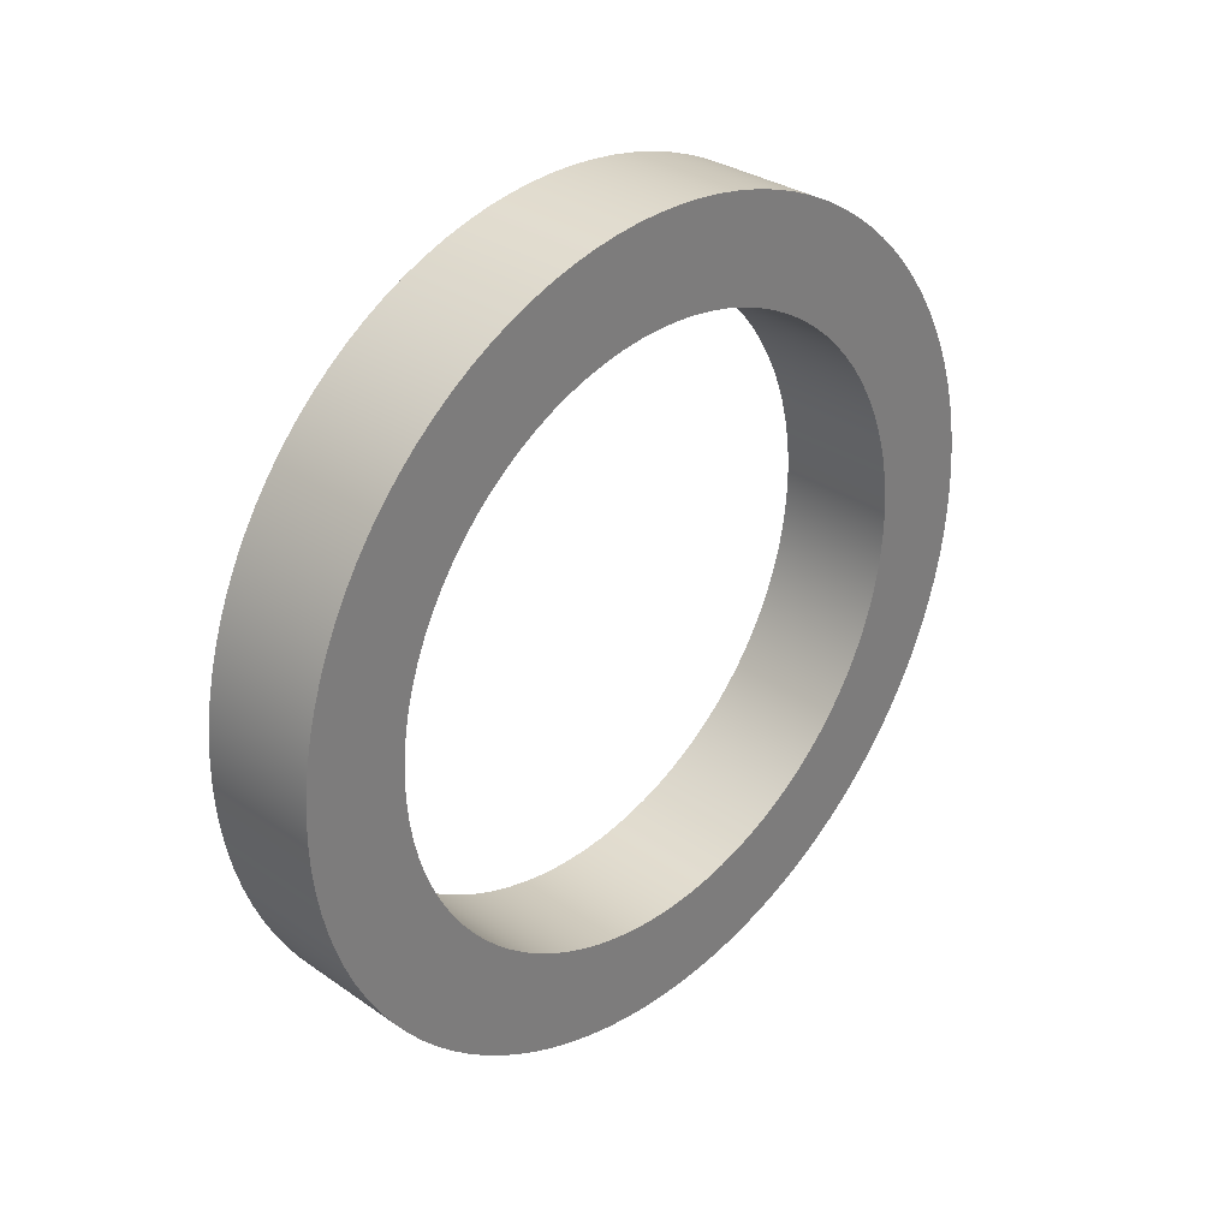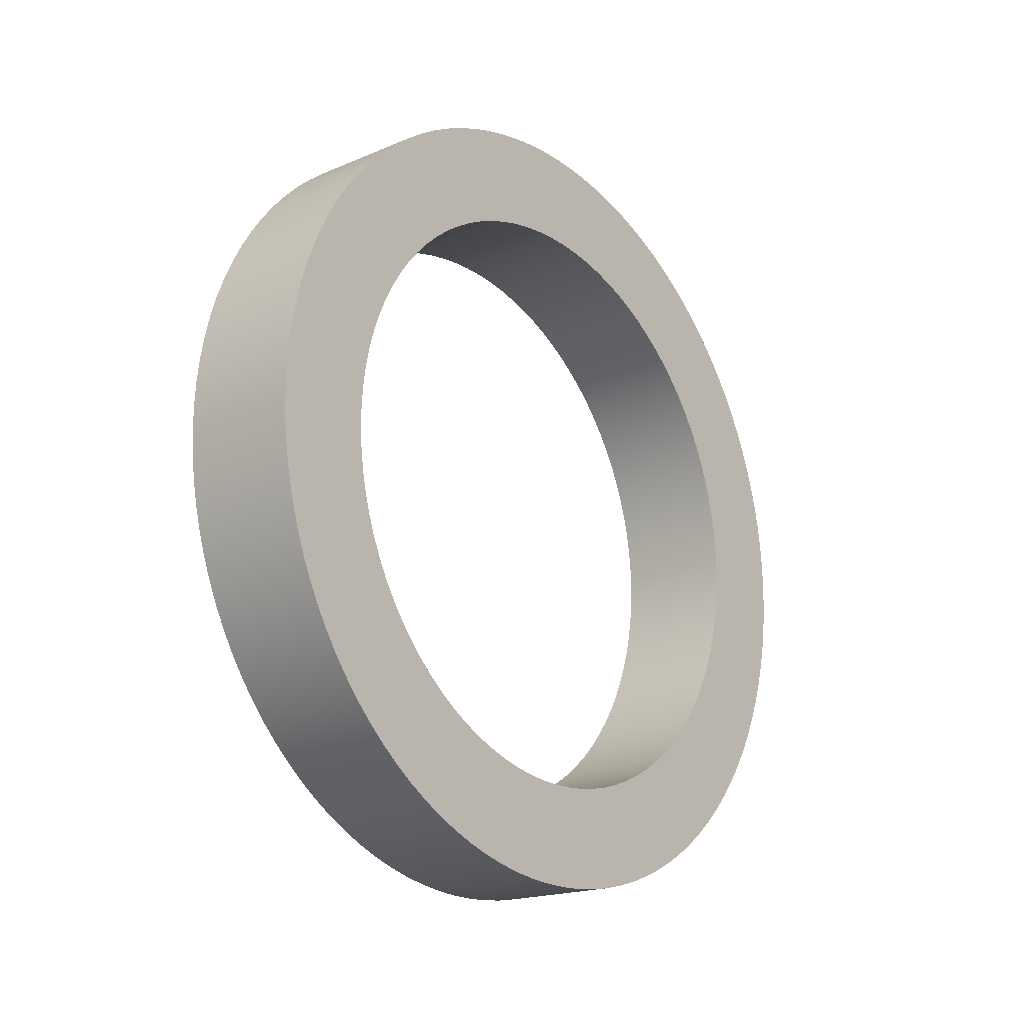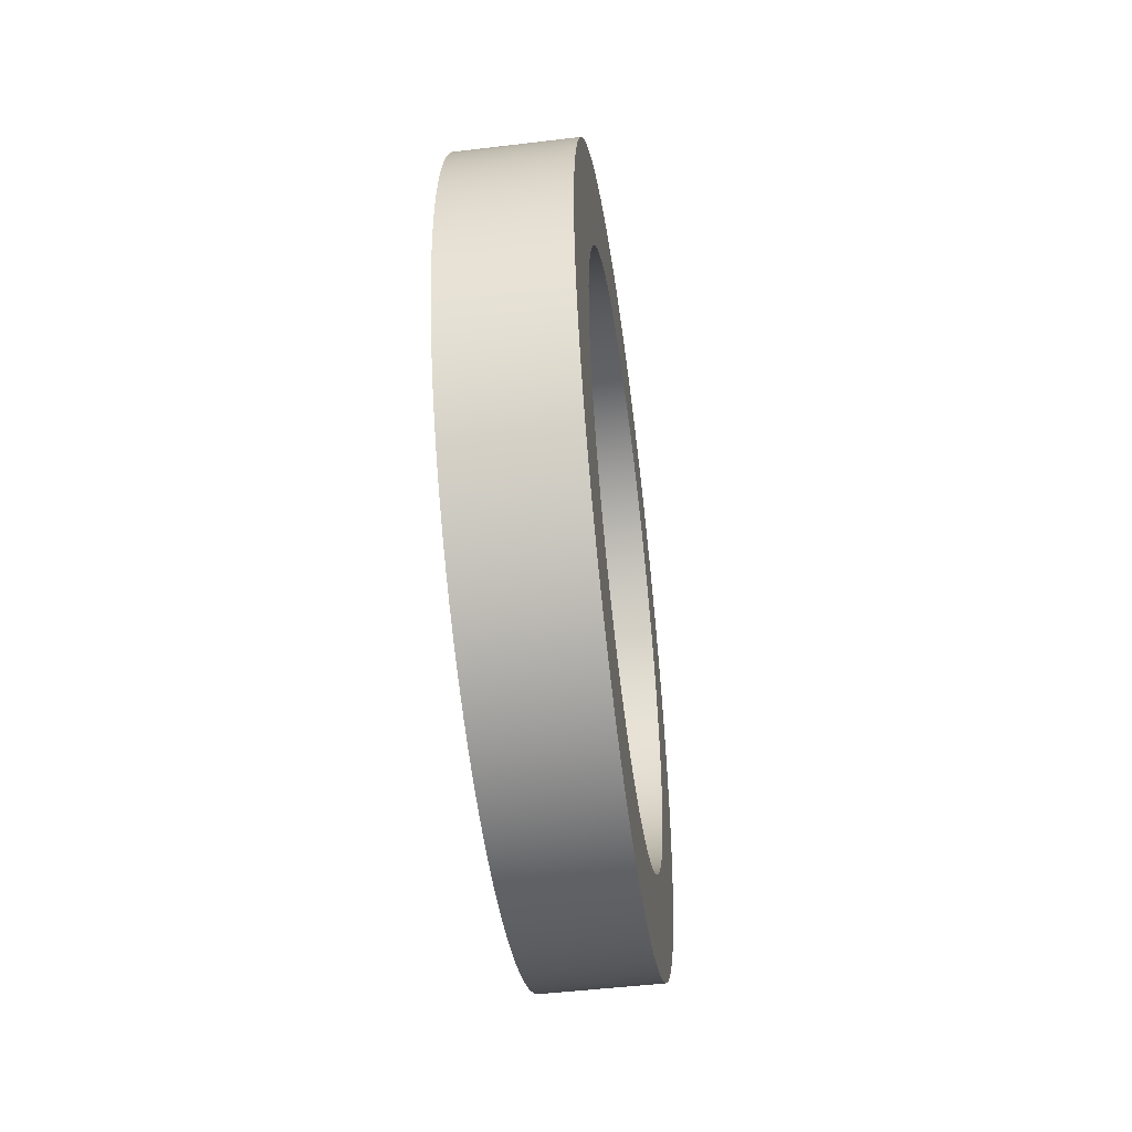
<metadata>
{"format":"obj","ext":"obj","renderer":"f3d","projection":"perspective","resolution":1024,"background":"white","views":[{"elev":31.6,"azim":-135.6,"up":"+Z"},{"elev":-19.0,"azim":38.7,"up":"+Y"},{"elev":-49.1,"azim":7.6,"up":"+Z"}]}
</metadata>
<code>
g vent-2b
v 800 330 1725
v 800 335.2 1725
v 800 340.3 1726
v 800 345.4 1727
v 800 350.5 1728
v 800 355.4 1729
v 800 360.2 1731
v 800 364.9 1734
v 800 369.4 1736
v 800 373.7 1739
v 800 377.8 1742
v 800 381.6 1746
v 800 385.3 1749
v 800 388.6 1753
v 800 391.7 1757
v 800 394.5 1762
v 800 397 1766
v 800 399.2 1771
v 800 401 1776
v 800 402.5 1781
v 800 403.7 1786
v 800 404.5 1791
v 800 404.9 1796
v 800 405 1801
v 800 404.7 1806
v 800 404.1 1812
v 800 403.1 1817
v 800 401.8 1822
v 800 400.1 1827
v 800 398.1 1831
v 800 395.8 1836
v 800 393.2 1840
v 800 390.2 1845
v 800 387 1849
v 800 383.5 1853
v 800 379.7 1856
v 800 375.7 1859
v 800 371.5 1862
v 800 367.1 1865
v 800 362.5 1868
v 800 357.8 1870
v 800 352.9 1871
v 800 347.9 1873
v 800 342.9 1874
v 800 337.8 1875
v 800 332.6 1875
v 800 327.4 1875
v 800 322.2 1875
v 800 317.1 1874
v 800 312.1 1873
v 800 307.1 1871
v 800 302.2 1870
v 800 297.5 1868
v 800 292.9 1865
v 800 288.5 1862
v 800 284.3 1859
v 800 280.3 1856
v 800 276.5 1853
v 800 273 1849
v 800 269.8 1845
v 800 266.8 1840
v 800 264.2 1836
v 800 261.9 1831
v 800 259.9 1827
v 800 258.2 1822
v 800 256.9 1817
v 800 255.9 1812
v 800 255.3 1806
v 800 255 1801
v 800 255.1 1796
v 800 255.5 1791
v 800 256.3 1786
v 800 257.5 1781
v 800 259 1776
v 800 260.8 1771
v 800 263 1766
v 800 265.5 1762
v 800 268.3 1757
v 800 271.4 1753
v 800 274.7 1749
v 800 278.4 1746
v 800 282.2 1742
v 800 286.3 1739
v 800 290.6 1736
v 800 295.1 1734
v 800 299.8 1731
v 800 304.6 1729
v 800 309.5 1728
v 800 314.6 1727
v 800 319.7 1726
v 800 324.8 1725
v 800 330 1700
v 800 324 1700
v 800 318.1 1701
v 800 312.1 1702
v 800 306.3 1703
v 800 300.5 1704
v 800 294.9 1706
v 800 289.3 1709
v 800 283.9 1711
v 800 278.7 1714
v 800 273.7 1717
v 800 268.8 1721
v 800 264.2 1725
v 800 259.8 1729
v 800 255.7 1733
v 800 251.8 1738
v 800 248.2 1742
v 800 244.9 1747
v 800 241.9 1753
v 800 239.3 1758
v 800 236.9 1763
v 800 234.9 1769
v 800 233.2 1775
v 800 231.9 1781
v 800 230.9 1787
v 800 230.3 1793
v 800 230 1799
v 800 230.1 1804
v 800 230.5 1810
v 800 231.4 1816
v 800 232.5 1822
v 800 234 1828
v 800 235.9 1834
v 800 238 1839
v 800 240.6 1845
v 800 243.4 1850
v 800 246.5 1855
v 800 250 1860
v 800 253.7 1865
v 800 257.7 1869
v 800 262 1873
v 800 266.5 1877
v 800 271.2 1881
v 800 276.2 1884
v 800 281.3 1887
v 800 286.6 1890
v 800 292.1 1893
v 800 297.7 1895
v 800 303.4 1896
v 800 309.2 1898
v 800 315.1 1899
v 800 321 1900
v 800 327 1900
v 800 333 1900
v 800 339 1900
v 800 344.9 1899
v 800 350.8 1898
v 800 356.6 1896
v 800 362.3 1895
v 800 367.9 1893
v 800 373.4 1890
v 800 378.7 1887
v 800 383.8 1884
v 800 388.8 1881
v 800 393.5 1877
v 800 398 1873
v 800 402.3 1869
v 800 406.3 1865
v 800 410 1860
v 800 413.5 1855
v 800 416.6 1850
v 800 419.4 1845
v 800 422 1839
v 800 424.1 1834
v 800 426 1828
v 800 427.5 1822
v 800 428.6 1816
v 800 429.5 1810
v 800 429.9 1804
v 800 430 1799
v 800 429.7 1793
v 800 429.1 1787
v 800 428.1 1781
v 800 426.8 1775
v 800 425.1 1769
v 800 423.1 1763
v 800 420.7 1758
v 800 418.1 1753
v 800 415.1 1747
v 800 411.8 1742
v 800 408.2 1738
v 800 404.3 1733
v 800 400.2 1729
v 800 395.8 1725
v 800 391.2 1721
v 800 386.3 1717
v 800 381.3 1714
v 800 376.1 1711
v 800 370.7 1709
v 800 365.1 1706
v 800 359.5 1704
v 800 353.7 1703
v 800 347.9 1702
v 800 341.9 1701
v 800 336 1700
v 830 330 1725
v 830 335.2 1725
v 830 340.3 1726
v 830 345.4 1727
v 830 350.5 1728
v 830 355.4 1729
v 830 360.2 1731
v 830 364.9 1734
v 830 369.4 1736
v 830 373.7 1739
v 830 377.8 1742
v 830 381.6 1746
v 830 385.3 1749
v 830 388.6 1753
v 830 391.7 1757
v 830 394.5 1762
v 830 397 1766
v 830 399.2 1771
v 830 401 1776
v 830 402.5 1781
v 830 403.7 1786
v 830 404.5 1791
v 830 404.9 1796
v 830 405 1801
v 830 404.7 1806
v 830 404.1 1812
v 830 403.1 1817
v 830 401.8 1822
v 830 400.1 1827
v 830 398.1 1831
v 830 395.8 1836
v 830 393.2 1840
v 830 390.2 1845
v 830 387 1849
v 830 383.5 1853
v 830 379.7 1856
v 830 375.7 1859
v 830 371.5 1862
v 830 367.1 1865
v 830 362.5 1868
v 830 357.8 1870
v 830 352.9 1871
v 830 347.9 1873
v 830 342.9 1874
v 830 337.8 1875
v 830 332.6 1875
v 830 327.4 1875
v 830 322.2 1875
v 830 317.1 1874
v 830 312.1 1873
v 830 307.1 1871
v 830 302.2 1870
v 830 297.5 1868
v 830 292.9 1865
v 830 288.5 1862
v 830 284.3 1859
v 830 280.3 1856
v 830 276.5 1853
v 830 273 1849
v 830 269.8 1845
v 830 266.8 1840
v 830 264.2 1836
v 830 261.9 1831
v 830 259.9 1827
v 830 258.2 1822
v 830 256.9 1817
v 830 255.9 1812
v 830 255.3 1806
v 830 255 1801
v 830 255.1 1796
v 830 255.5 1791
v 830 256.3 1786
v 830 257.5 1781
v 830 259 1776
v 830 260.8 1771
v 830 263 1766
v 830 265.5 1762
v 830 268.3 1757
v 830 271.4 1753
v 830 274.7 1749
v 830 278.4 1746
v 830 282.2 1742
v 830 286.3 1739
v 830 290.6 1736
v 830 295.1 1734
v 830 299.8 1731
v 830 304.6 1729
v 830 309.5 1728
v 830 314.6 1727
v 830 319.7 1726
v 830 324.8 1725
v 830 330 1700
v 830 324 1700
v 830 318.1 1701
v 830 312.1 1702
v 830 306.3 1703
v 830 300.5 1704
v 830 294.9 1706
v 830 289.3 1709
v 830 283.9 1711
v 830 278.7 1714
v 830 273.7 1717
v 830 268.8 1721
v 830 264.2 1725
v 830 259.8 1729
v 830 255.7 1733
v 830 251.8 1738
v 830 248.2 1742
v 830 244.9 1747
v 830 241.9 1753
v 830 239.3 1758
v 830 236.9 1763
v 830 234.9 1769
v 830 233.2 1775
v 830 231.9 1781
v 830 230.9 1787
v 830 230.3 1793
v 830 230 1799
v 830 230.1 1804
v 830 230.5 1810
v 830 231.4 1816
v 830 232.5 1822
v 830 234 1828
v 830 235.9 1834
v 830 238 1839
v 830 240.6 1845
v 830 243.4 1850
v 830 246.5 1855
v 830 250 1860
v 830 253.7 1865
v 830 257.7 1869
v 830 262 1873
v 830 266.5 1877
v 830 271.2 1881
v 830 276.2 1884
v 830 281.3 1887
v 830 286.6 1890
v 830 292.1 1893
v 830 297.7 1895
v 830 303.4 1896
v 830 309.2 1898
v 830 315.1 1899
v 830 321 1900
v 830 327 1900
v 830 333 1900
v 830 339 1900
v 830 344.9 1899
v 830 350.8 1898
v 830 356.6 1896
v 830 362.3 1895
v 830 367.9 1893
v 830 373.4 1890
v 830 378.7 1887
v 830 383.8 1884
v 830 388.8 1881
v 830 393.5 1877
v 830 398 1873
v 830 402.3 1869
v 830 406.3 1865
v 830 410 1860
v 830 413.5 1855
v 830 416.6 1850
v 830 419.4 1845
v 830 422 1839
v 830 424.1 1834
v 830 426 1828
v 830 427.5 1822
v 830 428.6 1816
v 830 429.5 1810
v 830 429.9 1804
v 830 430 1799
v 830 429.7 1793
v 830 429.1 1787
v 830 428.1 1781
v 830 426.8 1775
v 830 425.1 1769
v 830 423.1 1763
v 830 420.7 1758
v 830 418.1 1753
v 830 415.1 1747
v 830 411.8 1742
v 830 408.2 1738
v 830 404.3 1733
v 830 400.2 1729
v 830 395.8 1725
v 830 391.2 1721
v 830 386.3 1717
v 830 381.3 1714
v 830 376.1 1711
v 830 370.7 1709
v 830 365.1 1706
v 830 359.5 1704
v 830 353.7 1703
v 830 347.9 1702
v 830 341.9 1701
v 830 336 1700
f 2 196 1
f 1 196 92
f 1 92 93
f 196 2 195
f 195 2 3
f 195 3 194
f 194 3 4
f 194 4 193
f 193 4 5
f 193 5 192
f 192 5 6
f 192 6 191
f 191 6 7
f 191 7 190
f 190 7 189
f 189 7 8
f 189 8 188
f 188 8 9
f 188 9 187
f 187 9 10
f 187 10 186
f 186 10 11
f 186 11 185
f 185 11 12
f 185 12 184
f 184 12 13
f 184 13 183
f 183 13 14
f 183 14 182
f 182 14 181
f 181 14 15
f 181 15 180
f 180 15 16
f 180 16 179
f 179 16 17
f 179 17 178
f 178 17 18
f 178 18 177
f 177 18 19
f 177 19 176
f 176 19 20
f 176 20 175
f 175 20 174
f 174 20 21
f 174 21 173
f 173 21 22
f 173 22 172
f 172 22 23
f 172 23 171
f 171 23 24
f 171 24 170
f 170 24 25
f 170 25 169
f 169 25 26
f 169 26 168
f 168 26 27
f 168 27 167
f 167 27 166
f 166 27 28
f 166 28 165
f 165 28 29
f 165 29 164
f 164 29 30
f 164 30 163
f 163 30 31
f 163 31 162
f 162 31 32
f 162 32 161
f 161 32 33
f 161 33 160
f 160 33 34
f 160 34 159
f 159 34 158
f 158 34 35
f 158 35 157
f 157 35 36
f 157 36 156
f 156 36 37
f 156 37 155
f 155 37 38
f 155 38 154
f 154 38 39
f 154 39 153
f 153 39 40
f 153 40 152
f 152 40 151
f 151 40 41
f 151 41 150
f 150 41 42
f 150 42 149
f 149 42 43
f 149 43 148
f 148 43 44
f 148 44 147
f 147 44 45
f 147 45 146
f 146 45 46
f 146 46 145
f 145 46 144
f 144 46 47
f 144 47 143
f 143 47 48
f 143 48 142
f 142 48 49
f 142 49 141
f 141 49 50
f 141 50 140
f 140 50 51
f 140 51 139
f 139 51 52
f 139 52 138
f 138 52 53
f 138 53 137
f 137 53 136
f 136 53 54
f 136 54 135
f 135 54 55
f 135 55 134
f 134 55 56
f 134 56 133
f 133 56 57
f 133 57 132
f 132 57 58
f 132 58 131
f 131 58 59
f 131 59 130
f 130 59 129
f 129 59 60
f 129 60 128
f 128 60 61
f 128 61 127
f 127 61 62
f 127 62 126
f 126 62 63
f 126 63 125
f 125 63 64
f 125 64 124
f 124 64 65
f 124 65 123
f 123 65 66
f 123 66 122
f 122 66 121
f 121 66 67
f 121 67 120
f 120 67 68
f 120 68 119
f 119 68 69
f 119 69 118
f 118 69 70
f 118 70 117
f 117 70 71
f 117 71 116
f 116 71 72
f 116 72 115
f 115 72 73
f 115 73 114
f 114 73 113
f 113 73 74
f 113 74 112
f 112 74 75
f 112 75 111
f 111 75 76
f 111 76 110
f 110 76 77
f 110 77 109
f 109 77 78
f 109 78 108
f 108 78 79
f 108 79 107
f 107 79 106
f 106 79 80
f 106 80 105
f 105 80 81
f 105 81 104
f 104 81 82
f 104 82 103
f 103 82 83
f 103 83 102
f 102 83 84
f 102 84 101
f 101 84 85
f 101 85 100
f 100 85 86
f 100 86 99
f 99 86 98
f 98 86 87
f 98 87 97
f 97 87 88
f 97 88 96
f 96 88 89
f 96 89 95
f 95 89 90
f 95 90 94
f 94 90 91
f 94 91 93
f 93 91 1
f 91 287 1
f 1 287 197
f 1 197 2
f 2 197 198
f 2 198 3
f 3 198 199
f 3 199 4
f 4 199 200
f 4 200 5
f 5 200 201
f 5 201 6
f 6 201 202
f 6 202 7
f 7 202 203
f 7 203 8
f 8 203 204
f 8 204 9
f 9 204 205
f 9 205 10
f 10 205 206
f 10 206 11
f 11 206 207
f 11 207 12
f 12 207 208
f 12 208 13
f 13 208 209
f 13 209 14
f 14 209 210
f 14 210 15
f 15 210 211
f 15 211 16
f 16 211 212
f 16 212 17
f 17 212 213
f 17 213 18
f 18 213 214
f 18 214 19
f 19 214 215
f 19 215 20
f 20 215 216
f 20 216 21
f 21 216 217
f 21 217 22
f 22 217 218
f 22 218 23
f 23 218 219
f 23 219 24
f 24 219 220
f 24 220 25
f 25 220 221
f 25 221 26
f 26 221 222
f 26 222 27
f 27 222 223
f 27 223 28
f 28 223 224
f 28 224 29
f 29 224 225
f 29 225 30
f 30 225 226
f 30 226 31
f 31 226 227
f 31 227 32
f 32 227 228
f 32 228 33
f 33 228 229
f 33 229 34
f 34 229 230
f 34 230 35
f 35 230 231
f 35 231 36
f 36 231 232
f 36 232 37
f 37 232 233
f 37 233 38
f 38 233 234
f 38 234 39
f 39 234 235
f 39 235 40
f 40 235 236
f 40 236 41
f 41 236 237
f 41 237 42
f 42 237 238
f 42 238 43
f 43 238 239
f 43 239 44
f 44 239 240
f 44 240 45
f 45 240 241
f 45 241 46
f 46 241 242
f 46 242 47
f 47 242 243
f 47 243 48
f 48 243 244
f 48 244 49
f 49 244 245
f 49 245 50
f 50 245 246
f 50 246 51
f 51 246 247
f 51 247 52
f 52 247 248
f 52 248 53
f 53 248 249
f 53 249 54
f 54 249 250
f 54 250 55
f 55 250 251
f 55 251 56
f 56 251 252
f 56 252 57
f 57 252 253
f 57 253 58
f 58 253 254
f 58 254 59
f 59 254 255
f 59 255 60
f 60 255 256
f 60 256 61
f 61 256 257
f 61 257 62
f 62 257 258
f 62 258 63
f 63 258 259
f 63 259 64
f 64 259 260
f 64 260 65
f 65 260 261
f 65 261 66
f 66 261 262
f 66 262 67
f 67 262 263
f 67 263 68
f 68 263 264
f 68 264 69
f 69 264 265
f 69 265 70
f 70 265 266
f 70 266 71
f 71 266 267
f 71 267 72
f 72 267 268
f 72 268 73
f 73 268 269
f 73 269 74
f 74 269 270
f 74 270 75
f 75 270 271
f 75 271 76
f 76 271 272
f 76 272 77
f 77 272 273
f 77 273 78
f 78 273 274
f 78 274 79
f 79 274 275
f 79 275 80
f 80 275 276
f 80 276 81
f 81 276 277
f 81 277 82
f 82 277 278
f 82 278 83
f 83 278 279
f 83 279 84
f 84 279 280
f 84 280 85
f 85 280 281
f 85 281 86
f 86 281 282
f 86 282 87
f 87 282 283
f 87 283 88
f 88 283 284
f 88 284 89
f 89 284 285
f 89 285 90
f 90 285 286
f 90 286 91
f 91 286 287
f 196 392 92
f 92 392 288
f 92 288 93
f 93 288 289
f 93 289 94
f 94 289 290
f 94 290 95
f 95 290 291
f 95 291 96
f 96 291 292
f 96 292 97
f 97 292 293
f 97 293 98
f 98 293 294
f 98 294 99
f 99 294 295
f 99 295 100
f 100 295 296
f 100 296 101
f 101 296 297
f 101 297 102
f 102 297 298
f 102 298 103
f 103 298 299
f 103 299 104
f 104 299 300
f 104 300 105
f 105 300 301
f 105 301 106
f 106 301 302
f 106 302 107
f 107 302 303
f 107 303 108
f 108 303 304
f 108 304 109
f 109 304 305
f 109 305 110
f 110 305 306
f 110 306 111
f 111 306 307
f 111 307 112
f 112 307 308
f 112 308 113
f 113 308 309
f 113 309 114
f 114 309 310
f 114 310 115
f 115 310 311
f 115 311 116
f 116 311 312
f 116 312 117
f 117 312 313
f 117 313 118
f 118 313 314
f 118 314 119
f 119 314 315
f 119 315 120
f 120 315 316
f 120 316 121
f 121 316 317
f 121 317 122
f 122 317 318
f 122 318 123
f 123 318 319
f 123 319 124
f 124 319 320
f 124 320 125
f 125 320 321
f 125 321 126
f 126 321 322
f 126 322 127
f 127 322 323
f 127 323 128
f 128 323 324
f 128 324 129
f 129 324 325
f 129 325 130
f 130 325 326
f 130 326 131
f 131 326 327
f 131 327 132
f 132 327 328
f 132 328 133
f 133 328 329
f 133 329 134
f 134 329 330
f 134 330 135
f 135 330 331
f 135 331 136
f 136 331 332
f 136 332 137
f 137 332 333
f 137 333 138
f 138 333 334
f 138 334 139
f 139 334 335
f 139 335 140
f 140 335 336
f 140 336 141
f 141 336 337
f 141 337 142
f 142 337 338
f 142 338 143
f 143 338 339
f 143 339 144
f 144 339 340
f 144 340 145
f 145 340 341
f 145 341 146
f 146 341 342
f 146 342 147
f 147 342 343
f 147 343 148
f 148 343 344
f 148 344 149
f 149 344 345
f 149 345 150
f 150 345 346
f 150 346 151
f 151 346 347
f 151 347 152
f 152 347 348
f 152 348 153
f 153 348 349
f 153 349 154
f 154 349 350
f 154 350 155
f 155 350 351
f 155 351 156
f 156 351 352
f 156 352 157
f 157 352 353
f 157 353 158
f 158 353 354
f 158 354 159
f 159 354 355
f 159 355 160
f 160 355 356
f 160 356 161
f 161 356 357
f 161 357 162
f 162 357 358
f 162 358 163
f 163 358 359
f 163 359 164
f 164 359 360
f 164 360 165
f 165 360 361
f 165 361 166
f 166 361 362
f 166 362 167
f 167 362 363
f 167 363 168
f 168 363 364
f 168 364 169
f 169 364 365
f 169 365 170
f 170 365 366
f 170 366 171
f 171 366 367
f 171 367 172
f 172 367 368
f 172 368 173
f 173 368 369
f 173 369 174
f 174 369 370
f 174 370 175
f 175 370 371
f 175 371 176
f 176 371 372
f 176 372 177
f 177 372 373
f 177 373 178
f 178 373 374
f 178 374 179
f 179 374 375
f 179 375 180
f 180 375 376
f 180 376 181
f 181 376 377
f 181 377 182
f 182 377 378
f 182 378 183
f 183 378 379
f 183 379 184
f 184 379 380
f 184 380 185
f 185 380 381
f 185 381 186
f 186 381 382
f 186 382 187
f 187 382 383
f 187 383 188
f 188 383 384
f 188 384 189
f 189 384 385
f 189 385 190
f 190 385 386
f 190 386 191
f 191 386 387
f 191 387 192
f 192 387 388
f 192 388 193
f 193 388 389
f 193 389 194
f 194 389 390
f 194 390 195
f 195 390 391
f 195 391 196
f 196 391 392
f 287 289 197
f 197 289 288
f 197 288 392
f 289 287 290
f 290 287 286
f 290 286 291
f 291 286 285
f 291 285 292
f 292 285 284
f 292 284 293
f 293 284 283
f 293 283 294
f 294 283 282
f 294 282 295
f 295 282 296
f 296 282 281
f 296 281 297
f 297 281 280
f 297 280 298
f 298 280 279
f 298 279 299
f 299 279 278
f 299 278 300
f 300 278 277
f 300 277 301
f 301 277 276
f 301 276 302
f 302 276 275
f 302 275 303
f 303 275 304
f 304 275 274
f 304 274 305
f 305 274 273
f 305 273 306
f 306 273 272
f 306 272 307
f 307 272 271
f 307 271 308
f 308 271 270
f 308 270 309
f 309 270 269
f 309 269 310
f 310 269 311
f 311 269 268
f 311 268 312
f 312 268 267
f 312 267 313
f 313 267 266
f 313 266 314
f 314 266 265
f 314 265 315
f 315 265 264
f 315 264 316
f 316 264 263
f 316 263 317
f 317 263 262
f 317 262 318
f 318 262 319
f 319 262 261
f 319 261 320
f 320 261 260
f 320 260 321
f 321 260 259
f 321 259 322
f 322 259 258
f 322 258 323
f 323 258 257
f 323 257 324
f 324 257 256
f 324 256 325
f 325 256 255
f 325 255 326
f 326 255 327
f 327 255 254
f 327 254 328
f 328 254 253
f 328 253 329
f 329 253 252
f 329 252 330
f 330 252 251
f 330 251 331
f 331 251 250
f 331 250 332
f 332 250 249
f 332 249 333
f 333 249 334
f 334 249 248
f 334 248 335
f 335 248 247
f 335 247 336
f 336 247 246
f 336 246 337
f 337 246 245
f 337 245 338
f 338 245 244
f 338 244 339
f 339 244 243
f 339 243 340
f 340 243 242
f 340 242 341
f 341 242 342
f 342 242 241
f 342 241 343
f 343 241 240
f 343 240 344
f 344 240 239
f 344 239 345
f 345 239 238
f 345 238 346
f 346 238 237
f 346 237 347
f 347 237 236
f 347 236 348
f 348 236 349
f 349 236 235
f 349 235 350
f 350 235 234
f 350 234 351
f 351 234 233
f 351 233 352
f 352 233 232
f 352 232 353
f 353 232 231
f 353 231 354
f 354 231 230
f 354 230 355
f 355 230 356
f 356 230 229
f 356 229 357
f 357 229 228
f 357 228 358
f 358 228 227
f 358 227 359
f 359 227 226
f 359 226 360
f 360 226 225
f 360 225 361
f 361 225 224
f 361 224 362
f 362 224 223
f 362 223 363
f 363 223 364
f 364 223 222
f 364 222 365
f 365 222 221
f 365 221 366
f 366 221 220
f 366 220 367
f 367 220 219
f 367 219 368
f 368 219 218
f 368 218 369
f 369 218 217
f 369 217 370
f 370 217 216
f 370 216 371
f 371 216 372
f 372 216 215
f 372 215 373
f 373 215 214
f 373 214 374
f 374 214 213
f 374 213 375
f 375 213 212
f 375 212 376
f 376 212 211
f 376 211 377
f 377 211 210
f 377 210 378
f 378 210 379
f 379 210 209
f 379 209 380
f 380 209 208
f 380 208 381
f 381 208 207
f 381 207 382
f 382 207 206
f 382 206 383
f 383 206 205
f 383 205 384
f 384 205 204
f 384 204 385
f 385 204 203
f 385 203 386
f 386 203 387
f 387 203 202
f 387 202 388
f 388 202 201
f 388 201 389
f 389 201 200
f 389 200 390
f 390 200 199
f 390 199 391
f 391 199 198
f 391 198 392
f 392 198 197

</code>
